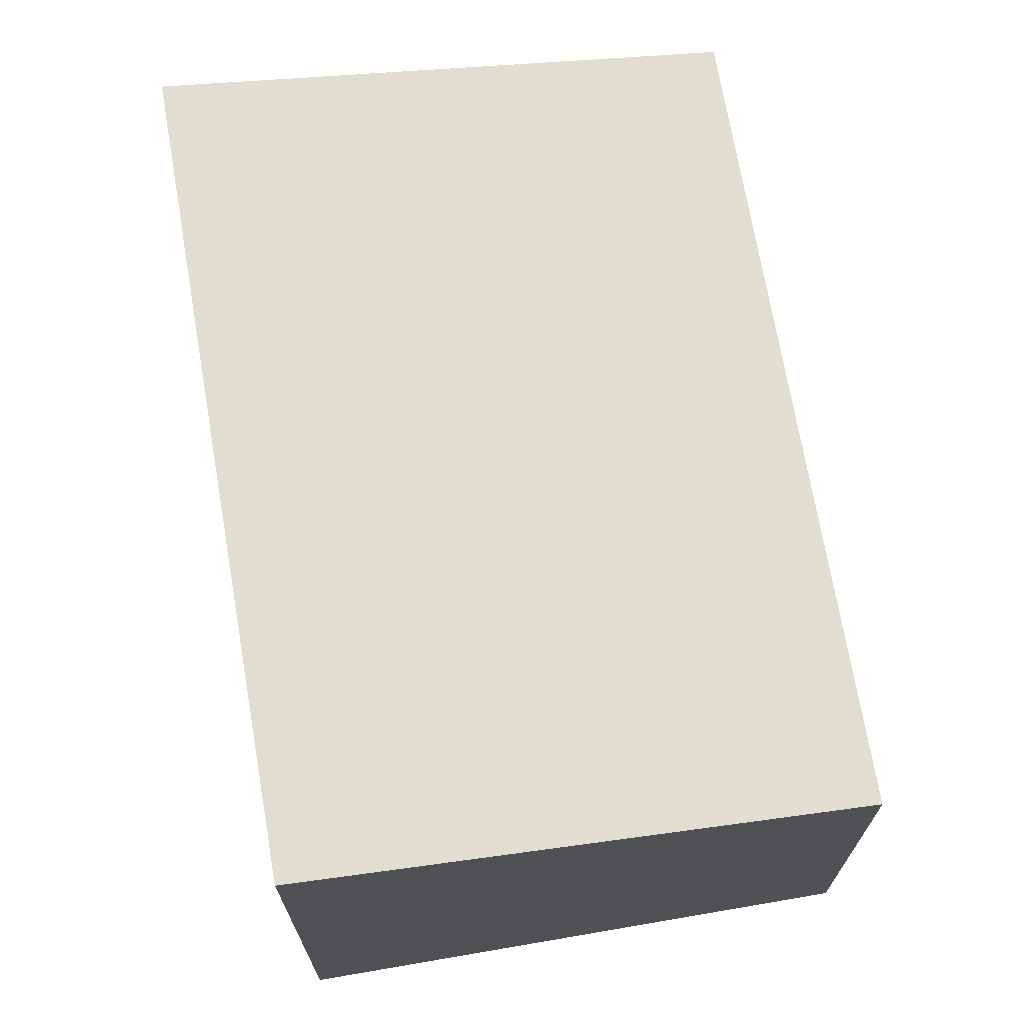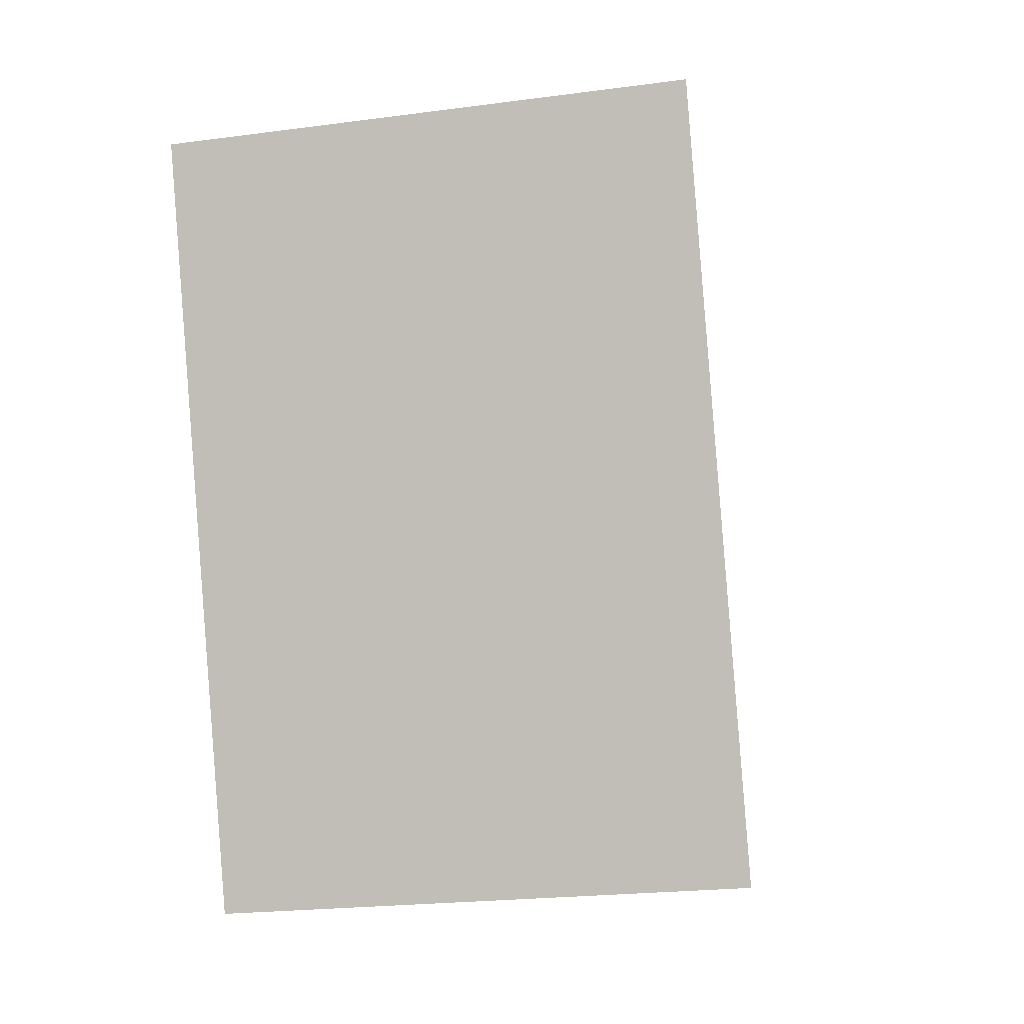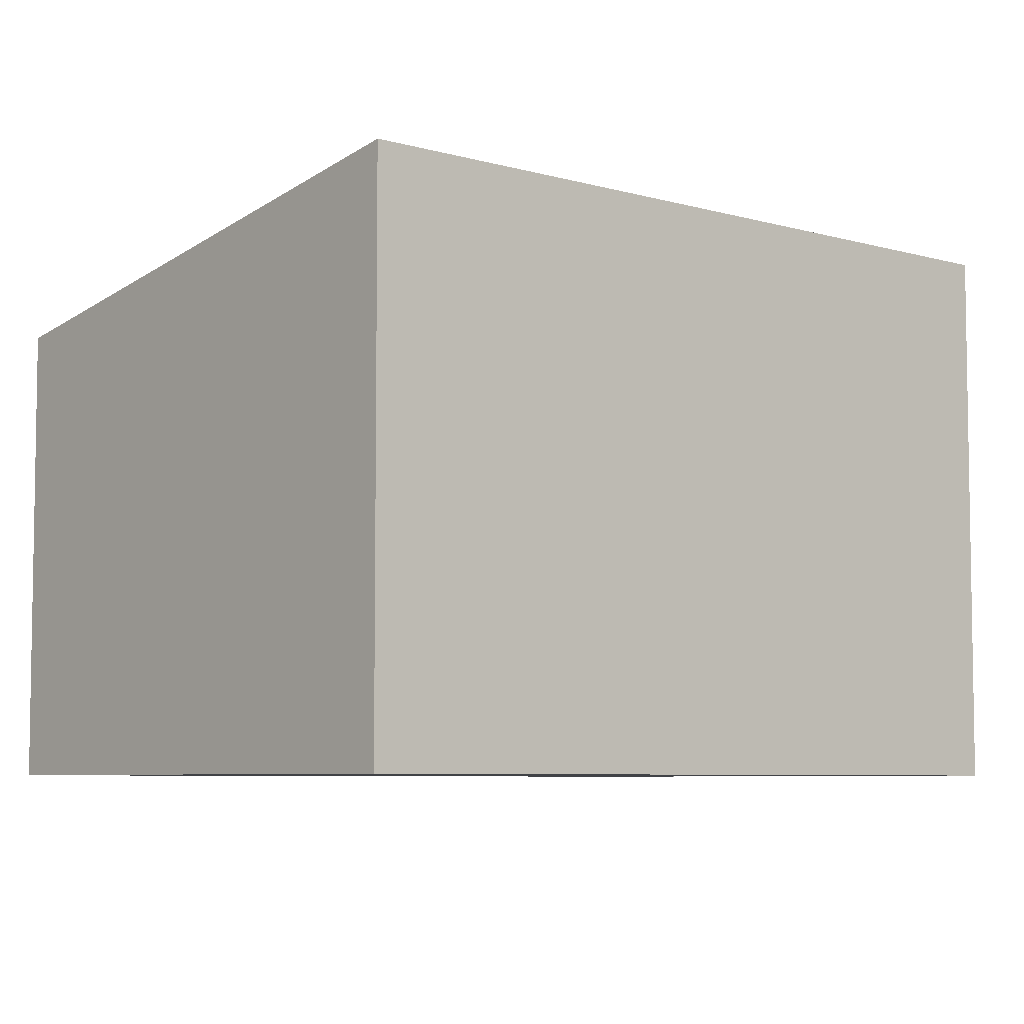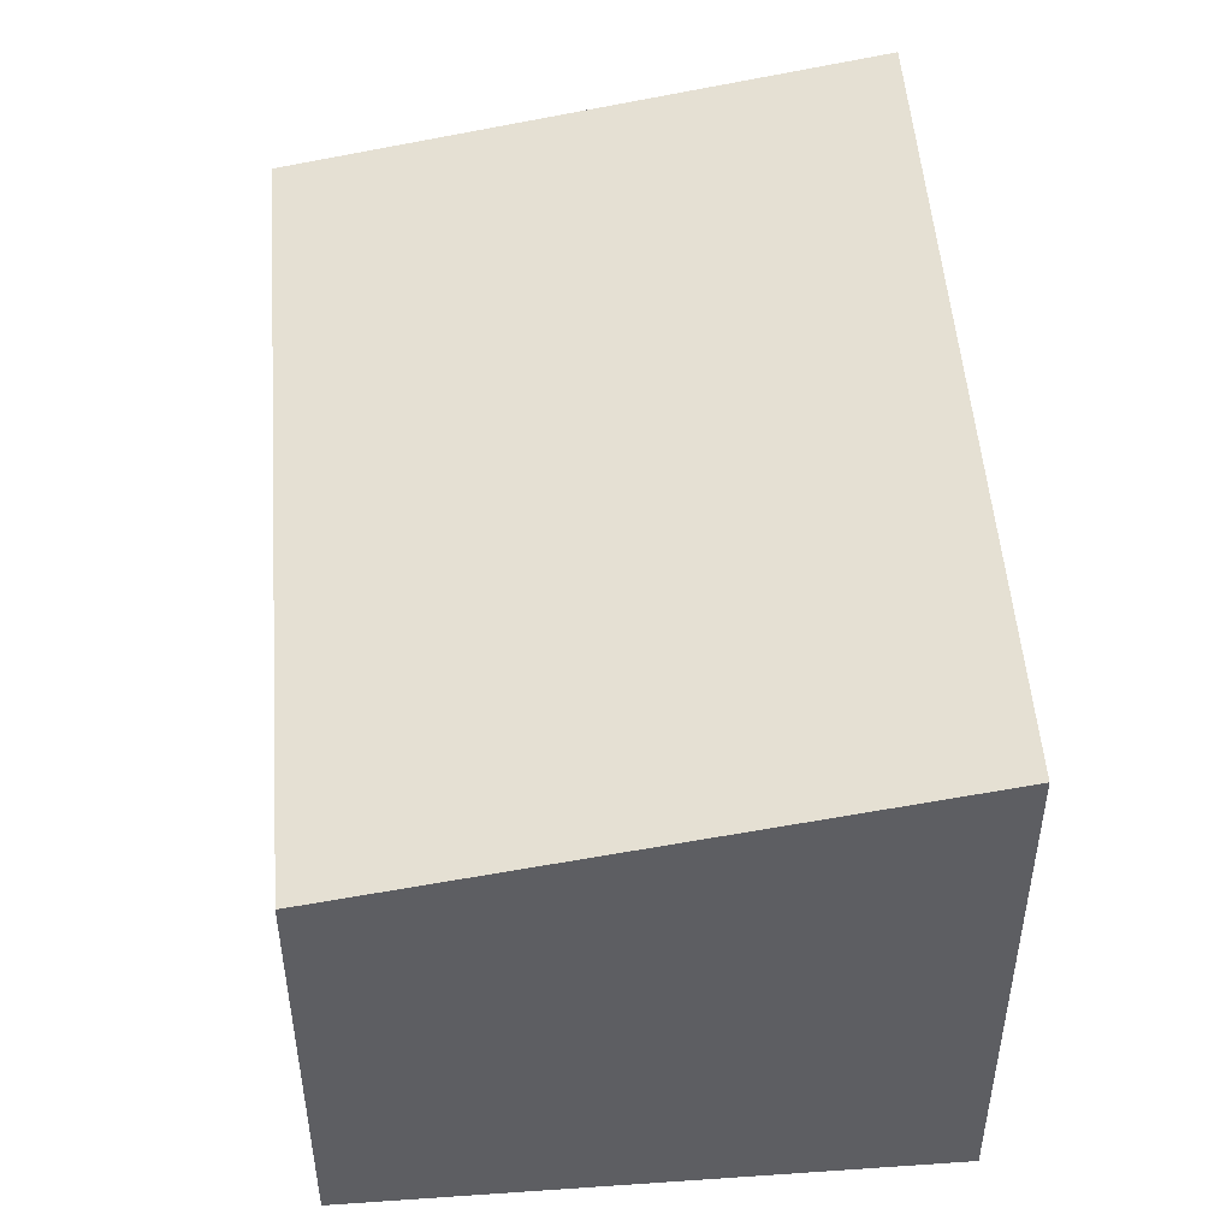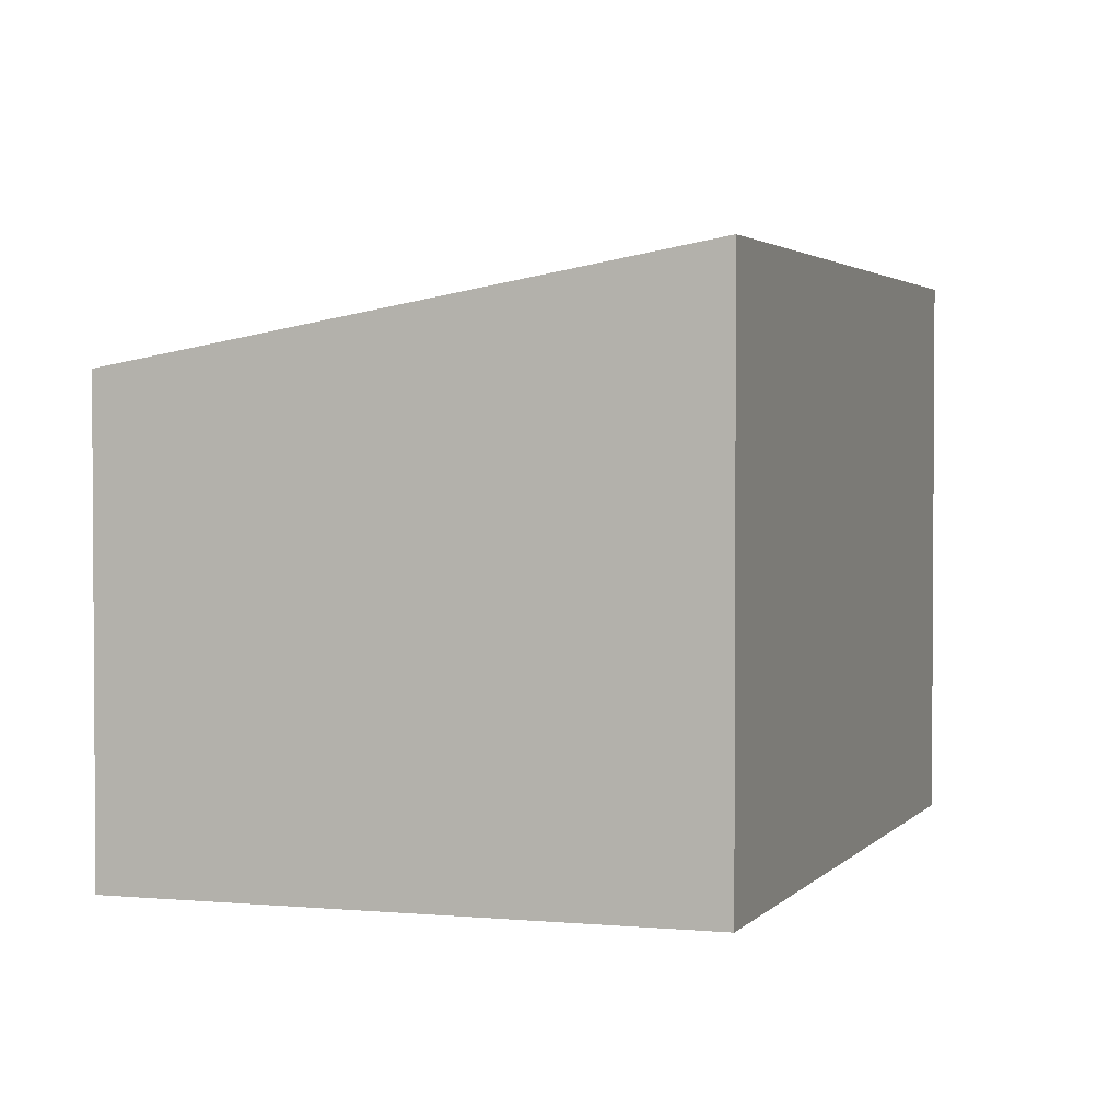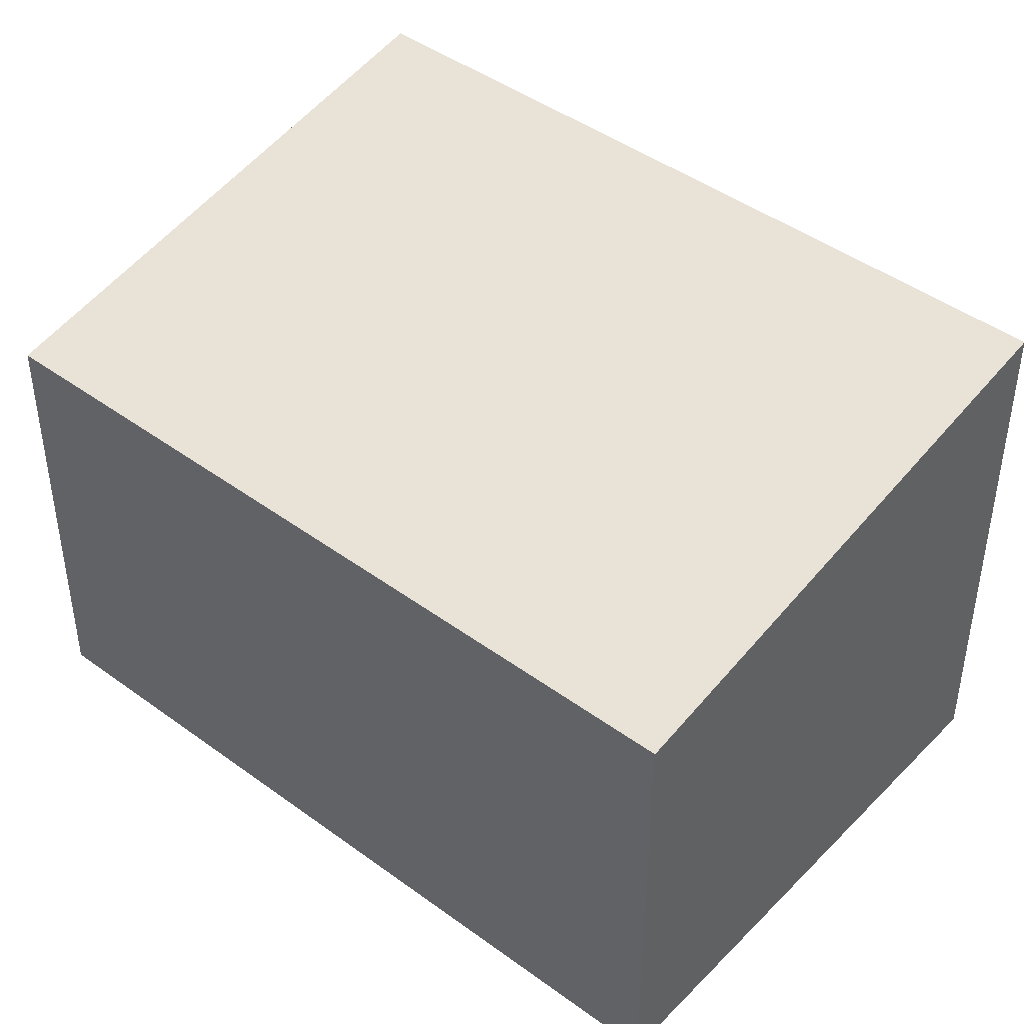
<metadata>
{"format":"obj","ext":"obj","renderer":"f3d","projection":"perspective","resolution":1024,"background":"white","views":[{"elev":70.8,"azim":-170.6,"up":"+Y"},{"elev":-21.4,"azim":103.4,"up":"+Z"},{"elev":-6.2,"azim":67.8,"up":"+Y"},{"elev":50.5,"azim":14.8,"up":"+Y"},{"elev":2.4,"azim":37.9,"up":"+Y"},{"elev":44.4,"azim":-30.3,"up":"+Y"}]}
</metadata>
<code>
v  3.563 3.666 -1.237
v  1.77 3 5.098
v  5.333 3.666 3.861
v  0 3 1.837e-16
v  5.333 -2.364e-16 3.861
v  3.563 7.574e-17 -1.237
v  0 0 0
v  1.77 -3.122e-16 5.098
g defaultobject
f 1 2 3
f 2 1 4
f 5 1 3
f 1 5 6
f 6 4 1
f 4 6 7
f 7 2 4
f 2 7 8
f 2 5 3
f 5 2 8
f 8 6 5
f 6 8 7

</code>
